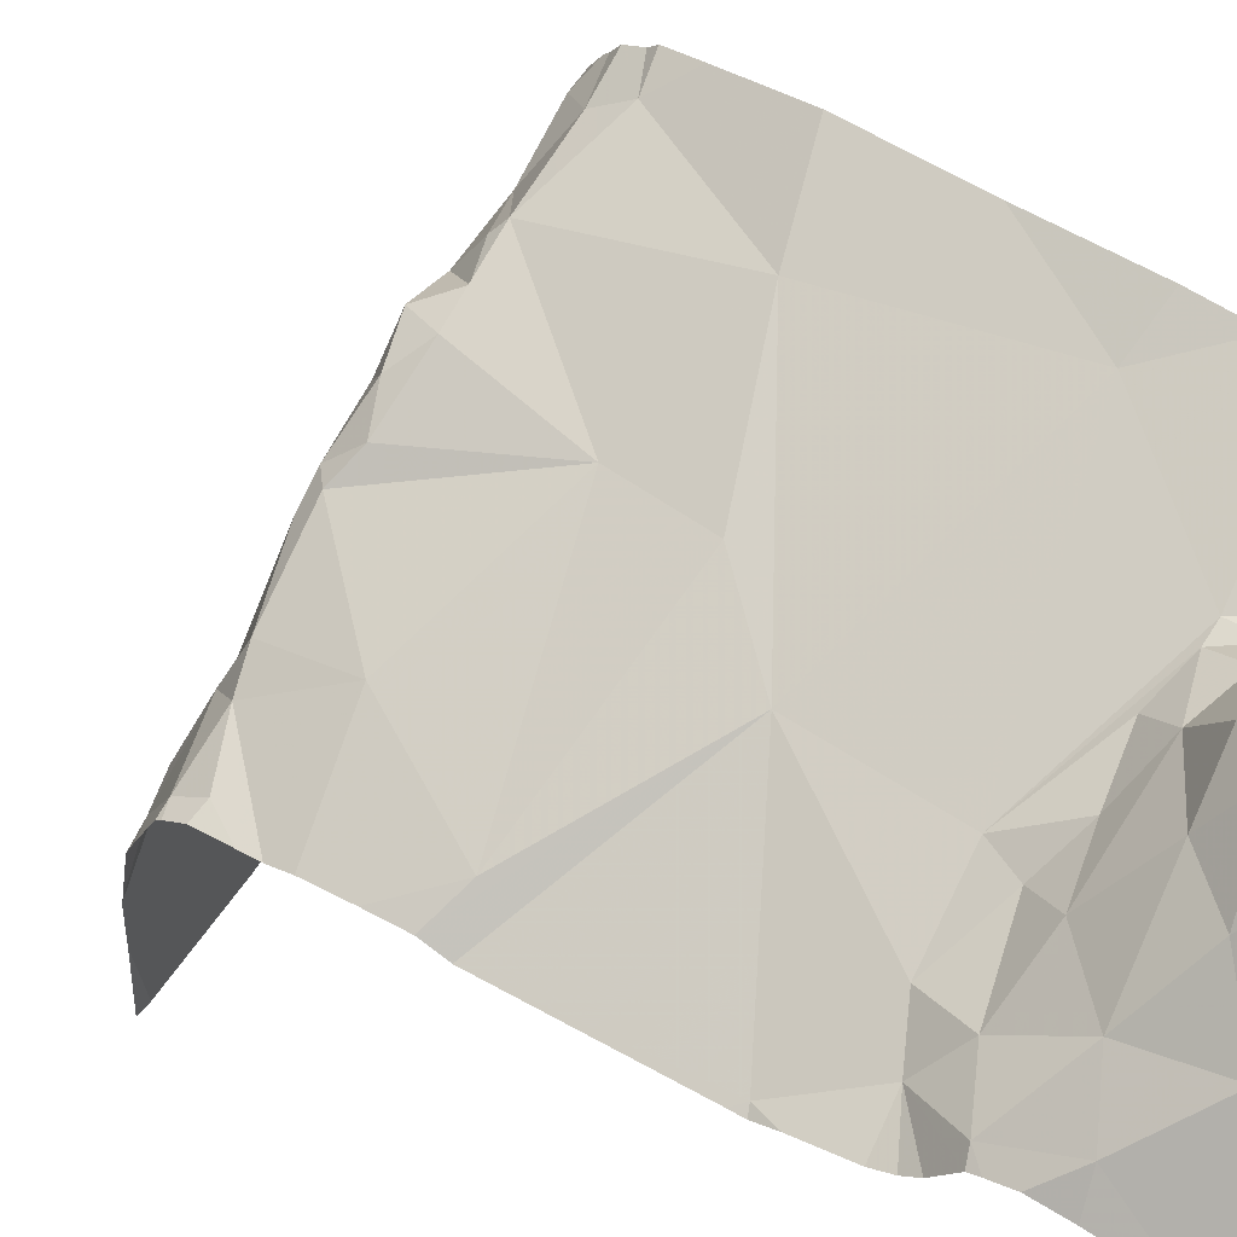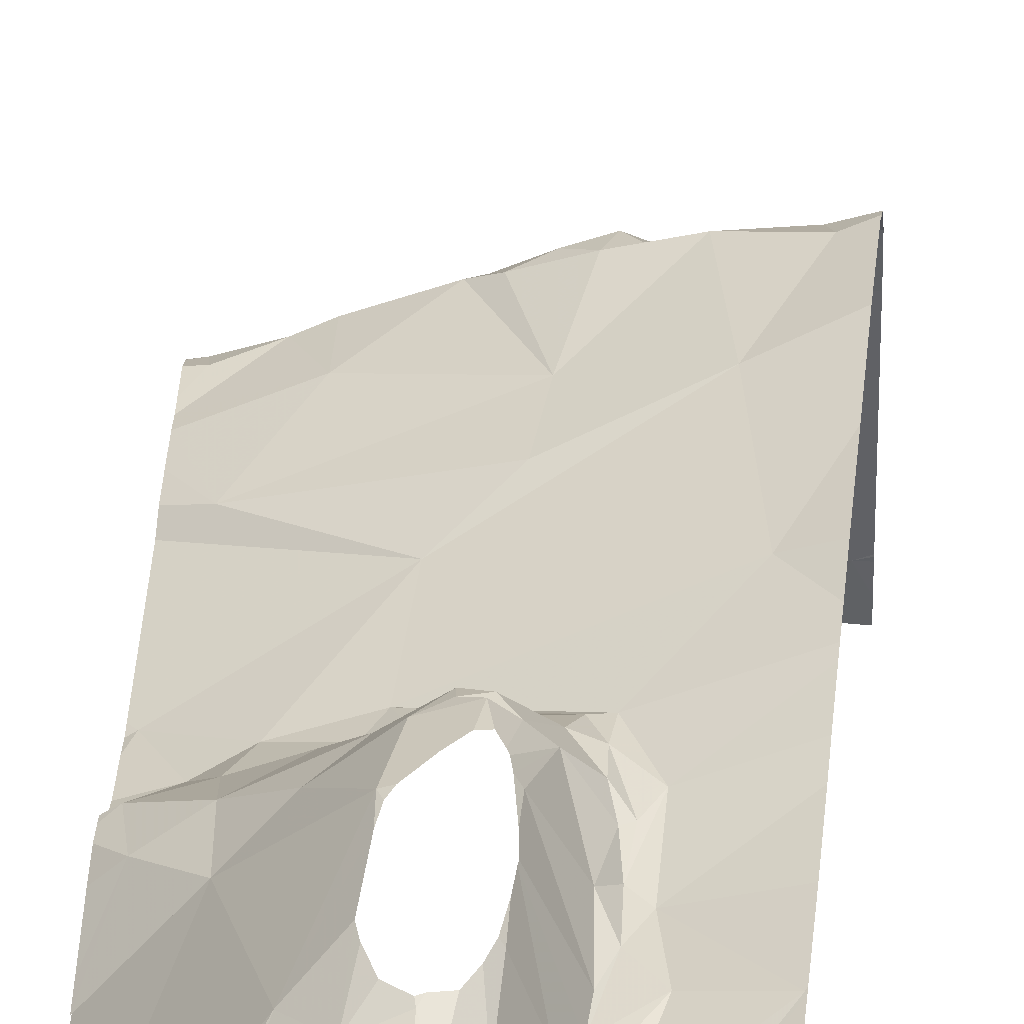
<metadata>
{"format":"obj","ext":"obj","renderer":"f3d","projection":"perspective","resolution":1024,"background":"white","views":[{"elev":55.8,"azim":-58.7,"up":"+Y"},{"elev":42.5,"azim":4.9,"up":"+Y"}]}
</metadata>
<code>
v -67.52 278.3 489.6
v -67.52 278 486.9
v -68.31 278 491.2
v -67.52 277.6 483.4
v -68.21 278.1 491.2
v -68.08 278.1 491.1
v -68.1 278.1 491.1
v -68.01 278.1 491.1
v -68.38 277.9 491.2
v -68.07 278.4 488.3
v -68.15 278.4 491.2
v -67.52 277.7 483.8
v -67.91 278.2 489.8
v -68.04 278.1 489.9
v -67.95 278.1 489.9
v -67.52 278.3 487
v -67.52 278.2 486.9
v -68.19 278.3 488.1
v -68.31 278.1 488
v -68.3 278.2 488.2
v -68.18 278.2 489.1
v -68.19 278.2 489.2
v -68.05 278.2 489.1
v -68.11 278.3 488
v -68 278.4 488
v -67.96 278.2 487.9
v -68.23 278 491.2
v -67.52 278.3 488.7
v -67.52 278.3 488.5
v -68.03 278.1 486.9
v -68.09 278.1 486.9
v -67.94 278.1 487.2
v -68.28 278 487.8
v -68.37 278 487.8
v -68.32 278 487.9
v -68.44 278.1 487.9
v -67.52 278.3 488.7
v -67.52 277.5 483.3
v -67.52 278.2 486.9
v -67.92 278.3 491.2
v -68.39 278.4 490.7
v -68.46 278.3 491.1
v -68.36 277.9 491.1
v -68.45 277.9 491.1
v -67.52 277.7 483.6
v -67.97 278.2 491.2
v -68.17 278.3 491.2
v -68.17 278 491.1
v -68.08 278.1 491.2
v -67.52 277.6 486.9
v -68.37 278.3 491.2
v -68.24 278.4 490.9
v -68.27 278.3 491.1
v -67.92 278.1 491.1
v -68.4 278.3 490.9
v -67.52 277.5 483.3
v -68.33 278.4 490.8
v -67.52 278.3 491.1
v -68.45 278.4 490.7
v -68.11 278.1 489.9
v -67.52 278.3 491.2
v -68.11 278.1 490.7
v -67.52 277.5 483.3
v -67.52 278.3 487.1
v -68.44 278.4 490.7
v -68.37 278 489.8
v -67.52 278.2 486.9
v -67.52 278.3 487
v -67.52 278.1 486.9
v -67.92 278.2 490
v -68.2 278 490
v -68.22 278 489.8
v -68.33 278 490.1
v -68.25 278.2 489.3
v -68.16 278.2 489.6
v -68.13 278.3 489.3
v -68.32 278.1 489.1
v -68.29 278.2 489
v -68.08 278.3 489.2
v -68.05 278.2 489.1
v -67.94 278.3 489.2
v -67.97 278.3 489.6
v -67.52 278.3 486.9
v -68 278.3 489.3
v -68.06 278.3 489.4
v -67.96 278.4 488.7
v -67.99 278.4 488.7
v -68.05 278.3 488.9
v -68.09 278.4 488.7
v -67.94 278.3 489.1
v -67.96 278.3 488.9
v -68.36 278.1 488.9
v -67.99 278.4 488.1
v -68.05 278.4 488.1
v -68.08 278.4 488.3
v -67.52 278.3 489.7
v -67.52 277.7 486.9
v -67.52 278.3 487.8
v -67.52 278.3 487.9
v -68.45 277.9 487.7
v -67.52 277.6 486.9
v -67.52 278.3 488.5
v -68.19 278.1 487.9
v -67.99 278.4 488.7
v -68.06 278.1 486.9
v -67.96 278.1 486.9
v -68.43 277.9 487
v -68.44 277.9 486.9
v -67.52 277.6 486.9
v -68.14 278.1 487.8
v -67.9 278.2 486.9
v -68.06 278.1 487.9
v -68.11 278.1 487.8
v -68.42 278.1 488.1
v -67.52 278.3 488.5
v -67.52 278.3 491.2
v -68.33 278 486.9
v -68.26 278 487.1
v -68.42 277.8 486.9
v -67.52 278.3 488.9
v -68.26 278 486.9
v -68 278 486.9
v -68.25 277.9 486.9
v -68.11 278 486.9
v -68.3 277.9 486.9
v -68.02 277.6 486.9
v -68.04 278.4 491.2
v -68.36 277.8 486.9
v -68.19 277.7 486.9
v -68.03 277.8 486.9
v -68.38 277.5 483.4
v -68.29 277.6 483.5
v -68.14 277.6 483.4
v -68 278.4 491.2
v -68.08 278.4 491.1
v -67.52 278.3 491.1
v -68.11 278.4 491.1
v -68.27 277.5 484.3
v -68.14 277.6 483.5
v -67.52 278.4 491.2
v -68.11 278.4 491.1
v -67.75 277.6 484.2
v -67.91 277.7 483.6
v -67.86 277.7 483.5
v -68.12 277.6 483.6
v -68.09 278.1 487.5
v -68.39 278 487.3
v -67.52 277.6 486.9
v -68.31 277.6 483.5
v -67.52 278.4 491.2
v -67.52 278.4 491.2
v -67.52 278.2 486.9
v -67.96 278.3 489
v -67.52 278.3 491
v -67.96 278.1 487.3
v -67.98 277.5 483.3
v -67.95 278.4 488.1
v -68.17 278.3 488.6
v -67.52 277.5 486.9
v -68.04 277.6 483.5
v -67.94 277.7 483.4
v -68.28 277.6 483.6
v -67.94 278.3 489.4
v -67.94 278.1 486.9
v -67.88 278.2 486.9
v -67.58 278.3 487
v -67.75 278.2 486.9
v -67.69 278.3 487.3
v -67.57 278.1 486.9
v -68.29 277.5 483.4
v -67.66 278 486.9
v -67.91 278.2 491.2
v -67.79 278.2 491.2
v -68.23 277.5 484.4
v -68.04 277.5 486.9
v -67.54 277.5 486.9
v -67.72 278.2 489.3
v -67.78 278.2 489.4
v -67.76 278.2 489.4
v -67.75 278.2 489.5
v -67.77 278.2 489.6
v -67.82 278.2 489.6
v -67.81 278.2 489.7
v -67.53 278.3 491.2
v -67.58 278.3 491.2
v -67.73 278.2 489.2
v -67.72 278.2 489.2
v -67.79 278.2 489.2
v -67.85 278.3 489.1
v -67.87 278.3 489
v -67.89 278.4 488.7
v -67.88 278.3 488.8
v -67.83 278.3 488.6
v -67.89 278.4 488.5
v -67.74 278.2 488.6
v -67.69 278.2 488.4
v -67.78 278.2 488.5
v -67.94 278.2 487.9
v -67.89 278.4 488.2
v -67.8 278.2 488.2
v -67.86 278.3 488.1
v -67.62 278.3 489.6
v -67.77 278.2 489
v -67.76 278.2 488.9
v -67.81 278.2 489
v -68.28 278.4 490.8
v -68.34 278.4 490.7
v -67.55 277.6 486.9
v -67.79 278.2 488.4
v -67.76 278.2 488.3
v -67.8 278.2 488
v -67.78 278.2 488.1
v -67.72 278.2 488
v -67.8 278.2 487.9
v -67.81 278.2 488
v -67.6 278.2 486.9
v -67.68 278.2 486.9
v -67.56 278.2 486.9
v -67.86 278.2 488
v -67.95 277.5 483.3
v -68.09 277.5 483.3
v -67.74 278.3 491.2
v -67.64 278.3 491.2
v -67.73 278.2 491.1
v -67.71 277.5 486.9
v -67.58 277.5 486.9
v -67.61 278.3 491.1
v -67.71 278.2 489.8
v -67.9 278.3 489.2
v -67.83 278.3 489.3
v -67.83 278.3 489.1
v -67.8 278.2 489.2
v -67.79 278.2 489.5
v -67.85 278.3 489.5
v -67.88 278.2 489.6
v -67.91 278.2 489.7
v -67.59 278.3 490.5
v -67.55 278.4 491.2
v -67.96 278.4 488.2
v -67.61 278.3 489.9
v -67.91 277.5 486.9
v -67.97 278.3 489.4
v -67.9 278.3 489.3
v -67.75 278.2 489.1
v -67.68 278.2 489.1
v -67.79 278.2 488.9
v -67.78 278.2 488.8
v -67.77 278.2 488.7
v -67.81 278.2 488.7
v -67.79 278.2 488.7
v -67.95 278.4 488
v -67.91 278.4 488.1
v -67.79 278.2 488.5
v -67.73 277.5 483.3
v -67.58 277.5 483.3
v -67.52 278.3 488.5
v -67.73 278.2 488.8
v -68.14 277.5 484.4
v -67.86 277.5 483.3
v -67.76 278.2 488.1
v -67.9 278.3 489
v -67.72 278.2 488.2
v -68.19 278.4 490.9
v -67.77 278.2 488.2
v -67.99 278.4 488.6
v -67.52 277.5 483.3
v -67.62 278.3 487.6
v -67.55 277.5 483.3
v -67.52 277.5 486.9
v -68.37 277.5 483.4
v -68.47 277.5 484.3
v -68.24 277.5 486.9
v -68.32 277.5 484.3
v -68.47 277.5 486.9
v -67.83 278.2 486.9
v -67.84 278.2 487.9
v -67.77 278.2 486.9
v -67.9 277.7 486.9
v -67.79 278.1 486.9
v -67.81 277.6 486.9
v -68.39 277.5 483.4
v -68.38 277.5 483.4
v -67.54 277.5 483.3
v -67.81 277.6 483.3
v -67.73 277.6 483.3
v -67.85 277.7 483.4
v -68.42 277.5 483.4
v -67.86 277.7 483.3
v -67.55 277.6 483.4
v -67.52 277.5 484.7
v -68.32 278.4 490.7
v -67.55 277.7 483.5
v -68.12 277.5 483.3
v -67.59 277.7 483.6
v -68.08 278.4 488.5
v -68.05 278.4 488.3
v -68 278.4 488.2
v -68.2 278.4 490.8
v -68.04 278.4 488.6
v -68.47 277.5 483.4
v -67.53 278.3 489.3
v -67.79 277.5 486.9
v -68.44 277.5 486.9
v -68.47 278.2 491.2
v -68.47 278.2 491.2
v -68.47 277.9 491.2
v -68.47 277.9 491.2
v -68.47 278.3 491.1
v -68.47 278.3 491.1
v -68.47 278.1 491.2
v -68.47 277.9 491.1
v -68.47 277.9 491.1
v -68.47 278.2 491.2
v -68.47 277.9 491.1
v -68.47 278.3 490.9
v -68.47 278.3 490.8
v -68.47 278.3 491.1
v -68.47 277.9 490.9
v -68.47 277.9 490.9
v -68.47 278.4 490.7
v -68.47 278.4 490.7
v -68.47 277.9 490.6
v -68.47 277.9 490.9
v -68.47 277.9 489.9
v -68.47 277.9 489.8
v -68.47 277.9 489.8
v -68.47 277.9 489.7
v -68.47 278 489.1
v -68.47 278 489.3
v -68.47 277.9 490
v -68.47 277.9 490.1
v -68.47 278.4 490.7
v -68.47 278 489.1
v -68.47 278 489.1
v -68.47 278 488.3
v -68.47 278 488.3
v -68.47 278 488
v -68.47 278 488
v -68.47 277.9 487.7
v -68.47 277.9 487.7
v -68.47 277.9 486.9
v -68.47 277.9 487
v -68.47 278.1 488
v -68.47 278 487.9
v -68.47 278 487.9
v -68.47 277.9 487
v -68.47 277.9 487.8
v -68.47 277.9 487.1
v -68.47 277.9 487.1
v -68.47 277.8 486.9
v -68.47 277.9 486.9
v -68.47 277.8 486.9
v -68.47 277.6 486.9
v -68.47 277.7 486.9
v -68.47 277.7 486.9
v -68.21 278.4 490.8
v -68.47 277.7 486.9
v -68.47 277.7 486.9
v -68.47 277.5 484.3
v -68.11 278.4 491.1
v -68.47 277.5 484.2
v -68.47 277.6 484
v -68.06 278.4 488.3
v -68.47 277.9 487.3
v -68.47 277.9 487.3
v -68.47 277.6 483.6
v -68.47 277.6 483.6
v -68.47 277.5 483.5
v -68.47 278 488.2
v -68.47 278 488.1
v -68.31 278.4 490.7
v -68.11 278.4 491.1
v -68.47 277.9 491
v -68.47 277.9 490.4
v -68.47 278 489.6
v -68.47 278 489.3
v -68.47 278 488.8
v -68.47 278 488.9
v -68.47 278 488.8
v -68.47 278 489
v -68.47 277.9 487.2
v -68.47 277.9 487.7
v -68.47 277.9 487.7
v -68.11 278.4 491.1
v -68.47 277.5 483.4
v -68.47 277.6 483.6
v -68.47 277.9 490.2
v -68.47 277.6 483.8
v -67.52 277.5 484.6
v -67.52 277.6 484.4
v -67.52 277.7 484.2
v -67.52 278.3 490.5
v -67.52 278.3 490.5
v -67.52 278.3 490.3
v -67.52 277.7 483.5
v -67.52 277.6 483.4
v -67.52 278.3 489.3
v -67.52 278.3 489.3
v -67.52 278.3 489.6
v -67.52 278.3 489.9
v -67.52 278.3 489.3
v -67.52 278.3 488.9
v -67.52 278.3 489.1
v -67.52 278.3 490
v -67.52 278.3 488.1
v -67.52 278.3 488.3
v -67.52 278.3 488
v -67.52 278.3 487.9
v -67.52 278.3 487.7
v -67.52 278.3 487.2
v -67.52 277.7 483.6
v -67.52 277.7 484.1
v -67.52 278.3 487.4
v -67.52 277.7 483.5
v -68.07 278.4 488.5
v -67.94 278.4 488.2
v -67.94 278.4 488.6
v -67.98 278.4 488.6
v -67.89 278.4 488.5
v -67.89 278.4 488.4
v -67.9 278.4 488.5
v -67.91 278.4 488.2
v -67.89 278.4 488.3
v -67.8 278.4 491.2
v -67.72 278.4 491.2
v -67.6 278.4 491.2
v -67.63 278.4 491.2
v -67.88 278.4 491.2
v -67.89 278.4 488.4
v -67.91 278.4 488.6
v -67.92 278.4 488.2
v -67.89 278.4 488.4
v -67.91 278.4 488.2
v -68.44 278.4 490.7
v -68.45 278.4 490.7
v -68.47 278.4 490.7
f 3 5 304
f 7 6 8
f 9 3 306
f 14 13 15
f 19 18 20
f 22 21 23
f 25 24 26
f 27 5 3
f 31 30 32
f 34 33 35
f 34 35 36
f 127 40 134
f 409 267 413
f 434 320 65
f 44 43 9
f 408 213 99
f 47 46 40
f 7 48 6
f 49 7 8
f 5 49 47
f 7 5 27
f 49 46 47
f 7 49 5
f 11 47 40
f 3 9 27
f 51 42 309
f 48 7 27
f 9 43 27
f 44 9 307
f 27 43 48
f 52 42 141
f 141 53 384
f 54 8 6
f 407 213 408
f 49 8 46
f 47 11 360
f 51 47 53
f 433 201 422
f 47 51 5
f 304 51 313
f 318 48 319
f 321 320 434
f 206 52 356
f 384 47 137
f 51 53 42
f 52 57 55
f 52 55 42
f 15 60 14
f 406 262 405
f 405 262 213
f 432 209 429
f 70 60 15
f 60 71 72
f 71 73 72
f 66 72 73
f 75 74 76
f 22 77 21
f 78 21 77
f 330 73 331
f 404 240 400
f 70 71 60
f 72 14 60
f 80 79 22
f 80 81 79
f 14 72 82
f 431 252 201
f 41 57 207
f 316 59 332
f 57 59 55
f 79 81 84
f 79 76 74
f 23 80 22
f 85 76 79
f 87 86 88
f 88 21 89
f 90 80 23
f 91 88 86
f 92 77 333
f 25 93 94
f 296 94 297
f 403 245 402
f 402 245 120
f 77 74 328
f 78 77 92
f 103 24 19
f 104 89 299
f 30 31 105
f 106 30 105
f 341 107 342
f 110 103 35
f 30 111 32
f 24 103 26
f 110 112 103
f 110 113 112
f 35 103 19
f 36 35 19
f 338 114 343
f 112 26 103
f 33 113 110
f 35 33 110
f 430 191 417
f 34 36 337
f 401 301 398
f 340 34 347
f 346 117 348
f 348 118 349
f 350 108 351
f 117 121 118
f 122 105 123
f 31 124 105
f 121 31 118
f 125 117 108
f 123 124 121
f 124 123 105
f 117 125 121
f 400 240 96
f 125 123 121
f 117 107 108
f 124 31 121
f 399 202 301
f 353 126 354
f 119 128 125
f 128 129 123
f 128 123 125
f 129 126 130
f 119 125 108
f 130 123 129
f 429 253 420
f 354 129 357
f 132 131 133
f 293 131 170
f 130 122 123
f 299 89 415
f 128 119 355
f 357 128 358
f 398 301 397
f 133 139 132
f 143 142 361
f 145 144 143
f 82 75 85
f 20 18 95
f 18 94 95
f 364 146 365
f 366 149 367
f 397 301 245
f 146 33 100
f 23 88 153
f 88 91 153
f 23 21 88
f 20 114 19
f 66 75 72
f 118 31 32
f 428 40 424
f 114 20 336
f 146 147 155
f 396 289 4
f 297 94 157
f 319 44 373
f 48 43 44
f 427 185 426
f 42 55 315
f 87 89 104
f 395 292 289
f 394 237 240
f 74 77 22
f 74 66 375
f 70 73 71
f 82 72 75
f 22 79 74
f 84 85 79
f 76 85 75
f 89 87 88
f 23 153 90
f 297 157 239
f 94 24 25
f 94 93 157
f 393 237 394
f 78 89 21
f 158 92 378
f 392 237 393
f 158 95 10
f 426 185 238
f 18 19 24
f 94 18 24
f 19 114 36
f 33 34 100
f 349 147 381
f 113 33 146
f 155 147 32
f 32 147 118
f 365 100 382
f 391 142 412
f 425 222 185
f 133 160 139
f 156 133 293
f 161 160 133
f 145 139 160
f 139 145 162
f 149 132 139
f 162 149 139
f 156 161 133
f 390 142 391
f 389 138 142
f 367 162 386
f 131 132 368
f 70 62 374
f 158 20 95
f 143 162 145
f 62 6 318
f 66 74 75
f 331 70 387
f 85 163 82
f 89 158 295
f 78 92 158
f 89 78 158
f 377 158 379
f 162 143 362
f 142 138 359
f 106 164 165
f 167 166 168
f 169 171 2
f 54 172 46
f 173 172 54
f 417 104 418
f 178 177 179
f 177 180 179
f 182 181 183
f 150 184 151
f 187 186 188
f 190 189 90
f 86 191 192
f 193 194 419
f 196 195 197
f 26 112 198
f 200 199 201
f 180 202 181
f 204 203 205
f 296 95 94
f 210 209 200
f 201 211 212
f 201 212 200
f 214 213 215
f 216 167 217
f 218 169 69
f 25 26 219
f 424 222 425
f 423 199 209
f 223 222 224
f 425 185 427
f 422 199 423
f 223 185 222
f 173 54 224
f 40 173 222
f 40 222 424
f 46 8 54
f 185 223 227
f 173 224 222
f 227 223 224
f 40 172 173
f 40 46 172
f 184 185 227
f 58 227 136
f 183 181 228
f 230 229 231
f 188 232 187
f 15 13 183
f 178 179 233
f 233 179 180
f 233 182 234
f 180 182 233
f 182 235 234
f 231 189 232
f 231 232 188
f 180 181 182
f 13 14 236
f 188 186 178
f 178 186 177
f 236 235 182
f 82 236 14
f 70 15 183
f 136 237 154
f 96 228 1
f 163 242 243
f 240 70 228
f 243 230 234
f 228 70 183
f 202 180 177
f 234 178 233
f 178 234 230
f 244 232 189
f 188 230 231
f 81 80 90
f 81 90 231
f 230 243 229
f 84 229 243
f 81 229 84
f 231 229 81
f 163 243 234
f 84 243 242
f 90 153 190
f 183 236 182
f 245 244 203
f 247 246 192
f 249 248 247
f 195 250 197
f 93 25 251
f 157 93 252
f 253 193 420
f 253 196 197
f 204 245 203
f 209 210 253
f 257 256 29
f 213 260 215
f 421 194 191
f 249 247 192
f 190 205 203
f 249 191 193
f 421 191 430
f 261 190 153
f 193 191 194
f 192 91 86
f 91 261 153
f 261 205 190
f 90 189 231
f 246 205 192
f 246 204 205
f 257 247 248
f 189 190 244
f 190 203 244
f 262 196 210
f 250 193 197
f 249 250 248
f 250 249 193
f 192 191 249
f 219 215 211
f 219 252 251
f 201 252 219
f 416 252 431
f 264 200 212
f 200 264 210
f 423 209 432
f 200 209 199
f 262 264 213
f 209 253 429
f 260 211 215
f 264 212 260
f 250 195 248
f 257 248 195
f 253 210 196
f 212 211 260
f 204 246 247
f 99 267 98
f 420 193 419
f 2 208 97
f 419 194 421
f 418 104 265
f 275 111 165
f 216 166 167
f 198 112 113
f 26 198 276
f 276 214 215
f 211 201 219
f 276 219 26
f 215 219 276
f 164 106 105
f 111 30 106
f 167 277 217
f 166 216 83
f 111 275 167
f 217 218 216
f 105 122 164
f 111 106 165
f 277 167 275
f 218 217 171
f 278 130 126
f 165 279 275
f 122 165 164
f 122 171 165
f 277 275 279
f 278 280 171
f 225 280 302
f 280 126 175
f 363 95 296
f 284 283 285
f 278 171 122
f 279 171 217
f 122 130 278
f 126 280 278
f 171 169 218
f 171 279 165
f 144 145 286
f 417 86 104
f 284 288 161
f 286 288 289
f 145 160 161
f 416 157 252
f 280 208 171
f 39 218 67
f 415 89 295
f 289 283 56
f 255 284 254
f 193 253 197
f 178 230 188
f 54 227 224
f 10 95 363
f 286 289 292
f 161 288 286
f 6 62 237
f 143 294 45
f 138 389 290
f 389 142 390
f 32 167 168
f 295 158 10
f 239 157 416
f 144 286 294
f 395 289 396
f 236 183 13
f 191 86 417
f 163 85 242
f 214 113 267
f 257 204 247
f 195 196 256
f 32 168 155
f 32 111 167
f 254 156 259
f 156 284 161
f 177 301 202
f 177 186 301
f 70 240 237
f 163 234 235
f 82 235 236
f 82 163 235
f 237 227 54
f 228 181 202
f 1 202 399
f 186 187 245
f 242 85 84
f 238 185 140
f 244 187 232
f 245 187 244
f 301 186 245
f 245 204 120
f 298 52 263
f 399 301 401
f 397 245 403
f 251 252 93
f 25 219 251
f 115 262 406
f 201 199 422
f 260 213 264
f 394 240 404
f 204 257 37
f 261 91 192
f 192 205 261
f 256 196 262
f 431 201 433
f 264 262 210
f 263 52 372
f 213 214 99
f 405 213 407
f 168 166 64
f 113 214 276
f 113 276 198
f 113 146 267
f 146 155 168
f 279 217 277
f 285 288 284
f 288 285 289
f 289 285 283
f 286 145 161
f 294 286 292
f 265 104 299
f 54 6 237
f 142 143 12
f 143 144 294
f 146 168 267
f 207 57 291
f 267 168 410
f 287 131 385
f 237 62 70
f 356 52 298
f 281 131 287
f 256 257 195
f 86 87 104
f 411 292 414
f 304 5 51
f 305 3 304
f 12 143 45
f 306 3 310
f 307 9 306
f 45 294 411
f 282 131 281
f 308 42 317
f 309 42 308
f 271 359 273
f 310 3 305
f 206 57 52
f 311 44 312
f 4 289 56
f 50 208 148
f 312 44 307
f 313 51 309
f 273 138 174
f 314 44 311
f 315 55 316
f 56 283 63
f 38 283 255
f 316 55 59
f 269 159 176
f 317 42 315
f 318 6 48
f 268 38 255
f 63 283 38
f 319 48 44
f 320 59 65
f 65 59 41
f 266 38 268
f 322 62 323
f 64 166 68
f 41 59 57
f 323 62 318
f 67 218 17
f 324 66 330
f 325 66 324
f 258 138 290
f 68 166 16
f 326 66 325
f 327 66 326
f 16 166 83
f 328 74 329
f 259 156 220
f 329 74 376
f 330 66 73
f 83 216 39
f 39 216 218
f 331 73 70
f 254 284 156
f 332 59 320
f 17 218 152
f 333 77 328
f 334 92 333
f 97 208 101
f 255 283 284
f 335 20 377
f 336 20 335
f 337 36 338
f 101 208 109
f 109 208 50
f 338 36 114
f 339 100 340
f 291 57 371
f 98 267 409
f 340 100 34
f 341 108 107
f 241 280 175
f 302 280 241
f 342 107 346
f 99 214 267
f 343 114 370
f 115 256 262
f 344 34 337
f 345 34 344
f 371 57 206
f 346 107 117
f 102 256 115
f 347 34 345
f 226 208 225
f 348 117 118
f 120 204 28
f 349 118 147
f 350 119 108
f 28 204 37
f 225 208 280
f 351 108 341
f 352 119 350
f 126 353 303
f 37 257 29
f 29 256 102
f 354 126 129
f 355 119 352
f 176 159 208
f 137 47 360
f 1 228 202
f 357 129 128
f 358 128 355
f 384 53 47
f 359 138 273
f 96 240 228
f 154 237 392
f 361 142 359
f 362 143 361
f 221 156 293
f 136 227 237
f 364 147 146
f 372 52 141
f 58 184 227
f 365 146 100
f 366 132 149
f 141 42 53
f 61 184 58
f 367 149 162
f 368 132 366
f 220 156 221
f 369 114 336
f 370 114 369
f 185 150 140
f 360 11 135
f 373 44 314
f 116 184 61
f 374 62 322
f 270 131 282
f 174 138 258
f 375 66 327
f 376 74 375
f 148 208 159
f 176 208 226
f 377 20 158
f 134 40 428
f 378 92 380
f 379 158 378
f 152 218 69
f 380 92 334
f 151 184 116
f 381 147 364
f 175 126 272
f 382 100 383
f 170 131 270
f 383 100 339
f 150 185 184
f 287 385 300
f 385 131 368
f 69 169 2
f 386 162 388
f 387 70 374
f 2 171 208
f 135 11 127
f 388 162 362
f 410 168 64
f 293 133 131
f 127 11 40
f 411 294 292
f 412 142 12
f 272 126 303
f 303 353 274
f 413 267 410
f 414 292 395
f 435 321 434
f 436 321 435

</code>
